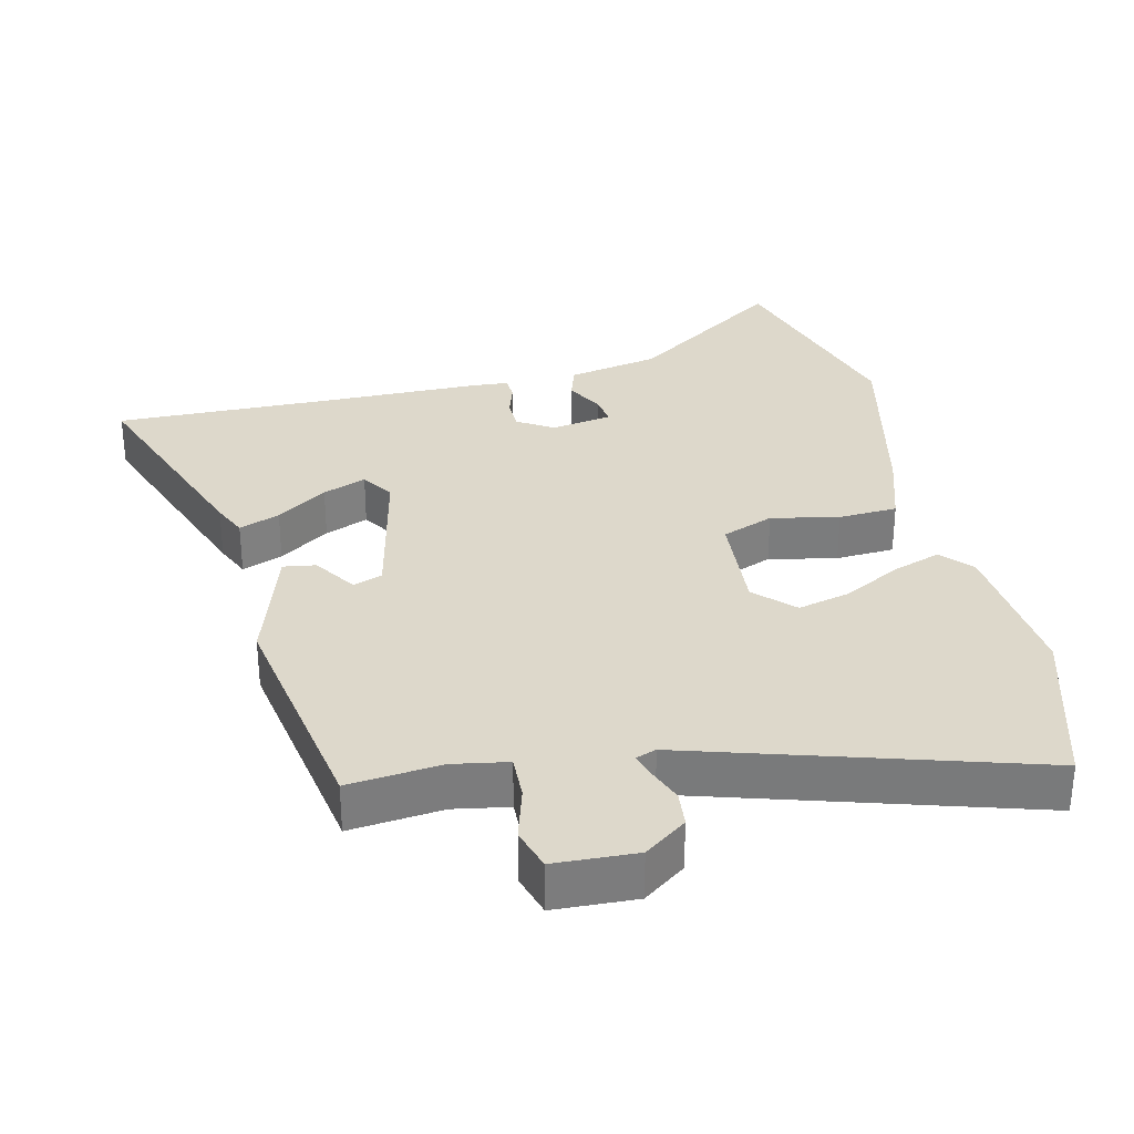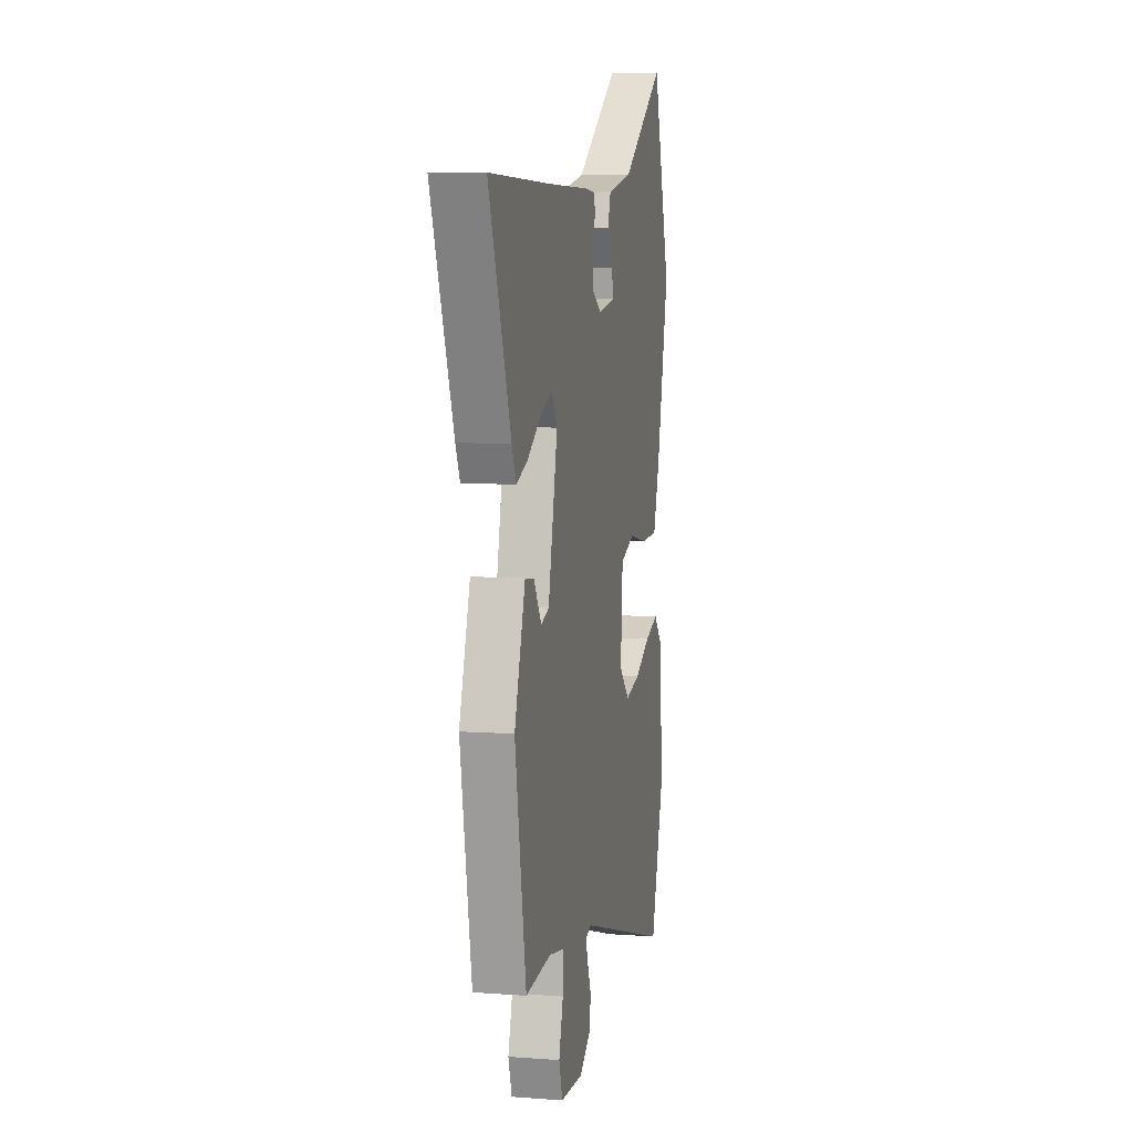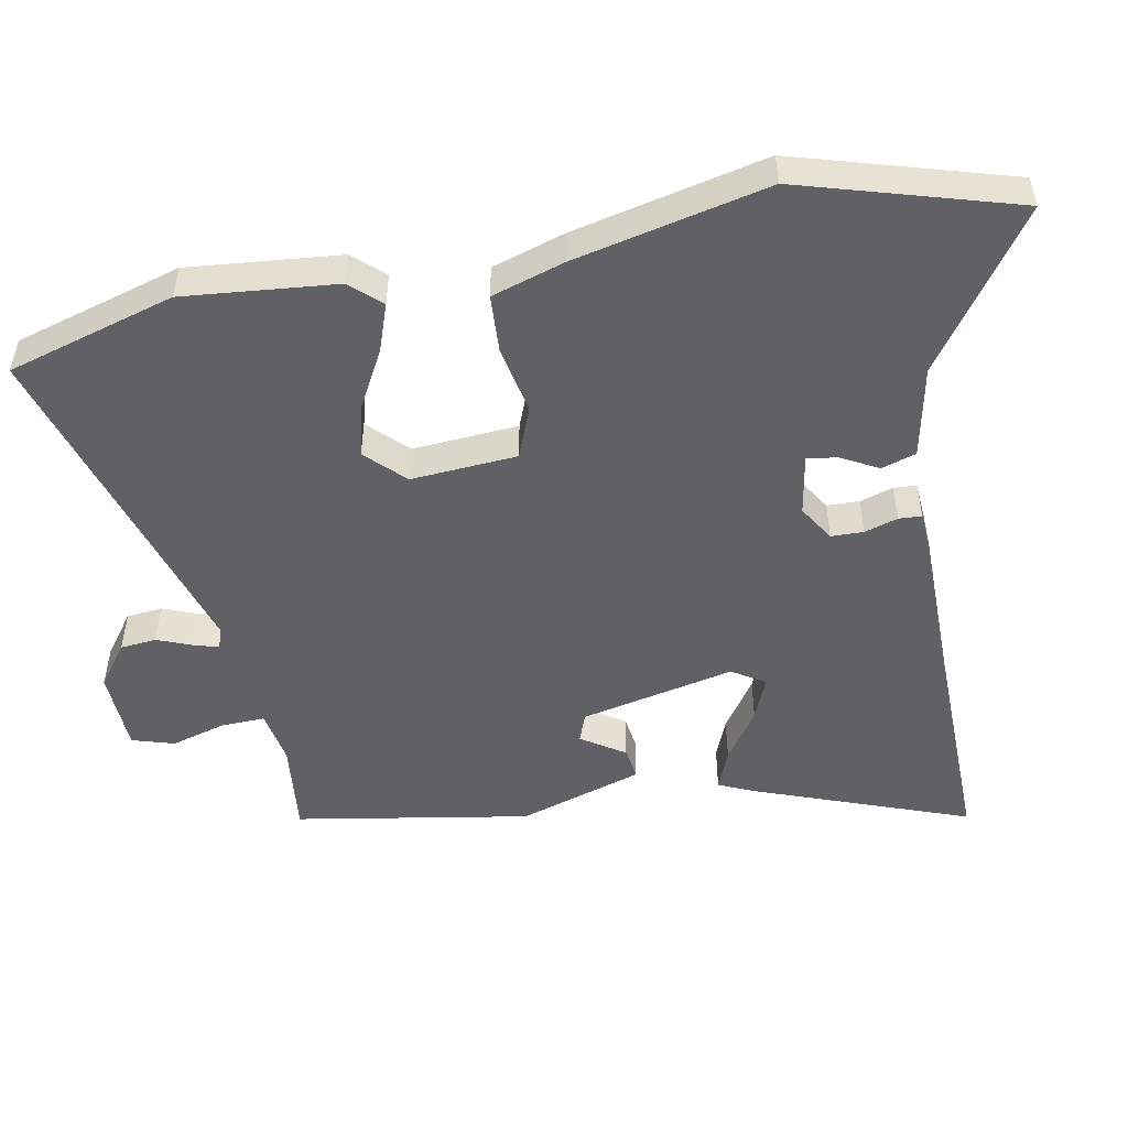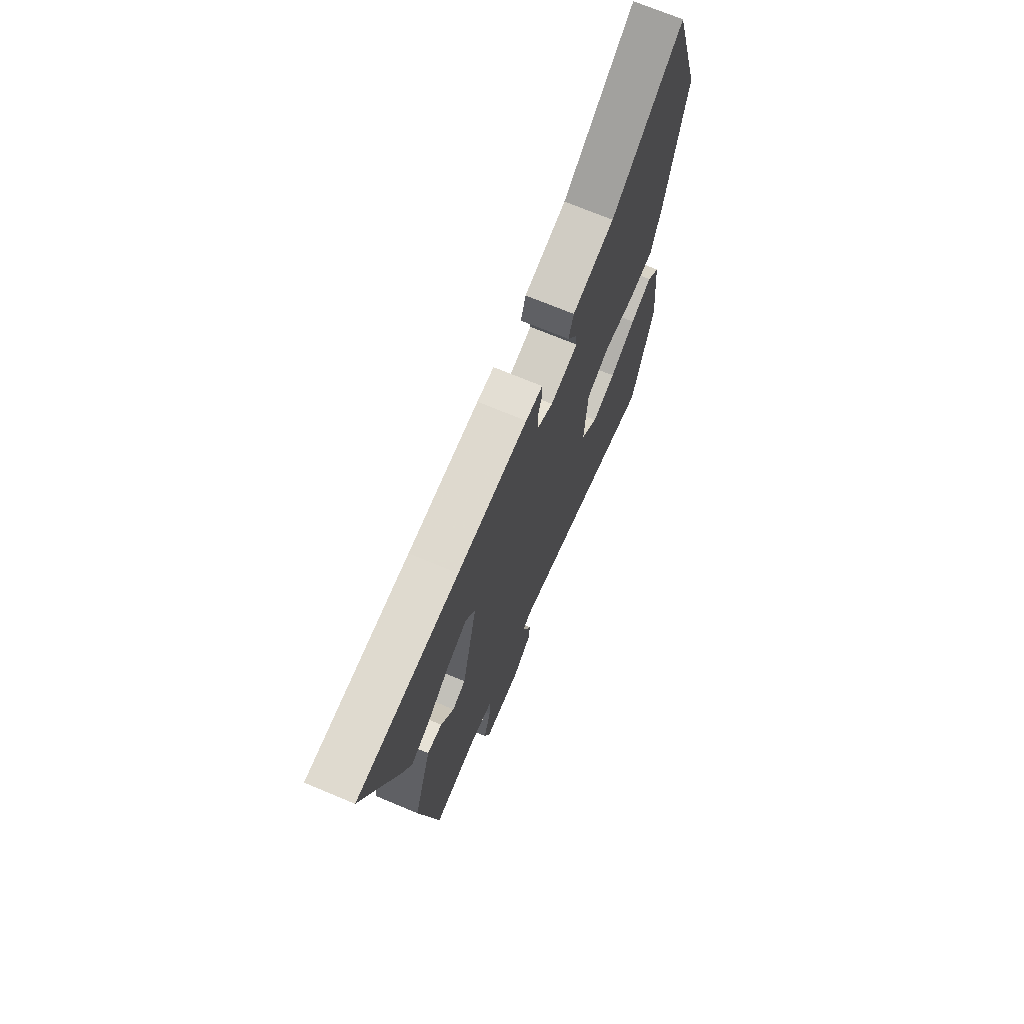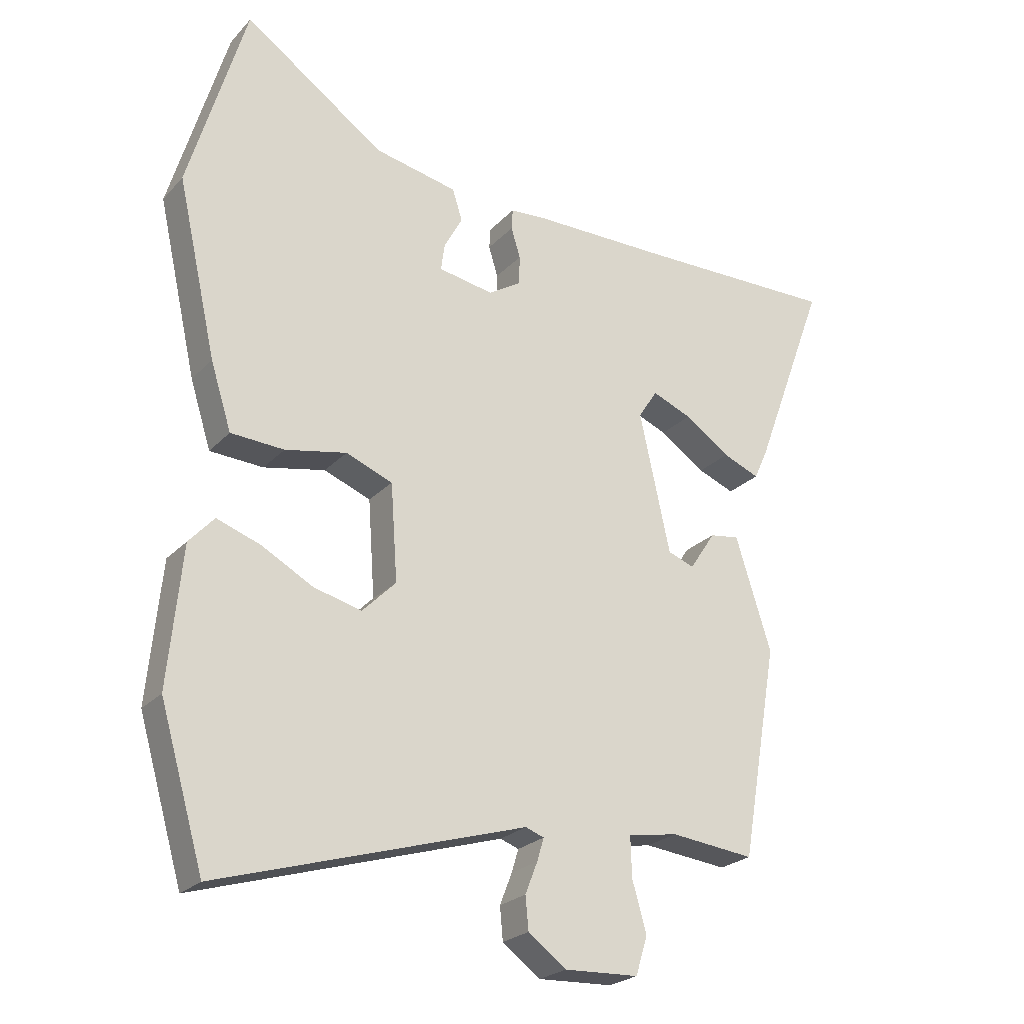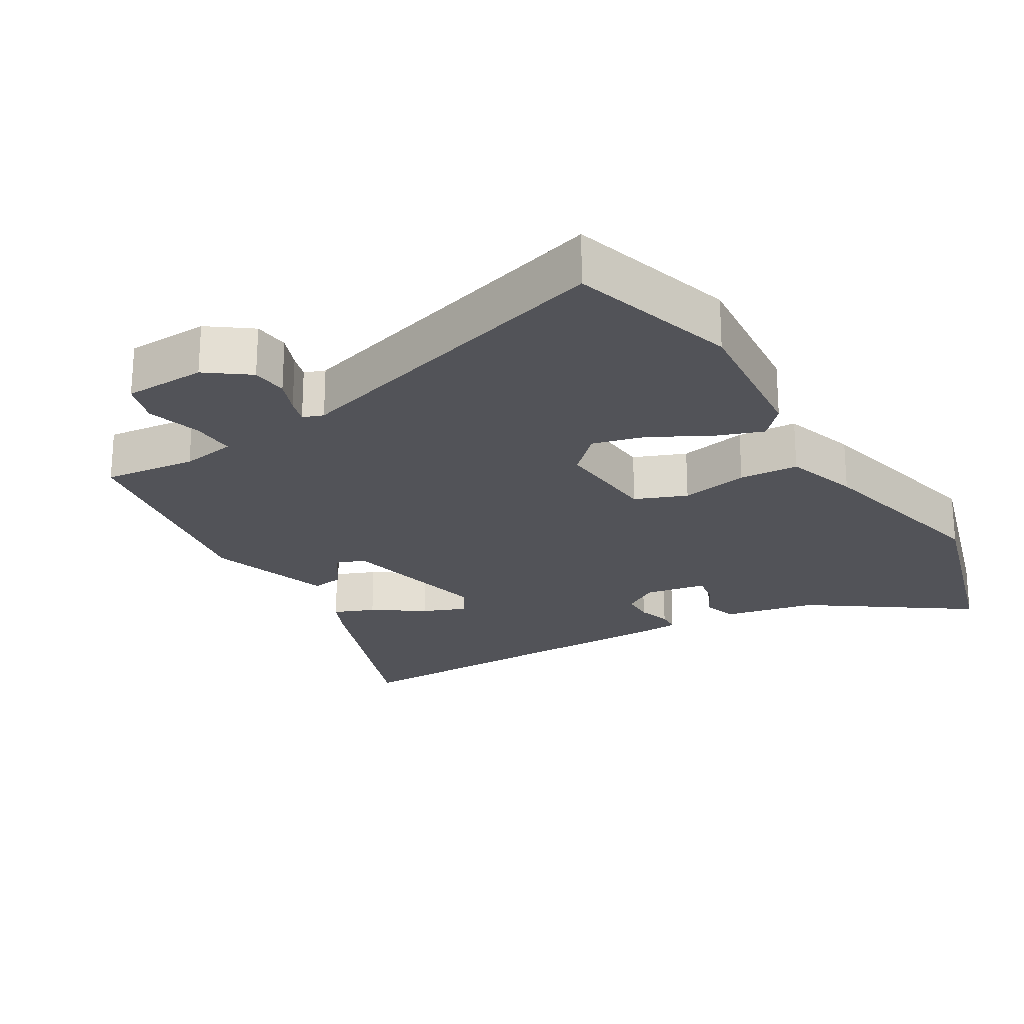
<metadata>
{"format":"obj","ext":"obj","renderer":"f3d","projection":"perspective","resolution":1024,"background":"white","views":[{"elev":31.5,"azim":167.0,"up":"+Y"},{"elev":7.1,"azim":102.2,"up":"+Z"},{"elev":-50.3,"azim":-79.2,"up":"+Y"},{"elev":71.6,"azim":112.7,"up":"+Z"},{"elev":-24.1,"azim":-31.4,"up":"+Z"},{"elev":-22.7,"azim":-149.0,"up":"+Y"}]}
</metadata>
<code>
v 0.451 0.07 -0.517
v 0.314 0.07 -0.502
v 0.233 0.07 -0.516
v 0.235 0.07 -0.581
v 0.258 0.07 -0.662
v 0.239 0.07 -0.724
v 0.118 0.07 -0.729
v 0.056 0.07 -0.683
v 0.051 0.07 -0.63
v 0.071 0.07 -0.579
v 0.082 0.07 -0.542
v 0.052 0.07 -0.531
v -0.447 0.07 -0.681
v -0.519 0.07 -0.434
v -0.497 0.07 -0.208
v -0.456 0.07 -0.163
v -0.385 0.07 -0.188
v -0.301 0.07 -0.234
v -0.223 0.07 -0.254
v -0.168 0.07 -0.199
v -0.179 0.07 -0.042
v -0.255 0.07 -0.012
v -0.355 0.07 -0.032
v -0.442 0.07 -0.027
v -0.476 0.07 0.081
v -0.54 0.07 0.366
v -0.446 0.07 0.684
v -0.217 0.07 0.523
v -0.081 0.07 0.495
v -0.065 0.07 0.444
v -0.095 0.07 0.388
v -0.101 0.07 0.344
v -0.011 0.07 0.328
v 0.042 0.07 0.361
v 0.043 0.07 0.409
v 0.028 0.07 0.458
v 0.03 0.07 0.492
v 0.085 0.07 0.496
v 0.313 0.07 0.497
v 0.64 0.07 0.502
v 0.522 0.07 0.184
v 0.499 0.07 0.133
v 0.439 0.07 0.157
v 0.365 0.07 0.208
v 0.301 0.07 0.234
v 0.27 0.07 0.186
v 0.32 0.07 -0.042
v 0.363 0.07 -0.058
v 0.405 0.07 0.006
v 0.453 0.07 0.013
v 0.511 0.07 -0.171
v 0.451 0 -0.517
v 0.314 0 -0.502
v 0.233 0 -0.516
v 0.235 0 -0.581
v 0.258 0 -0.662
v 0.239 0 -0.724
v 0.118 0 -0.729
v 0.056 0 -0.683
v 0.051 0 -0.63
v 0.071 0 -0.579
v 0.082 0 -0.542
v 0.052 0 -0.531
v -0.447 0 -0.681
v -0.519 0 -0.434
v -0.497 0 -0.208
v -0.456 0 -0.163
v -0.385 0 -0.188
v -0.301 0 -0.234
v -0.223 0 -0.254
v -0.168 0 -0.199
v -0.179 0 -0.042
v -0.255 0 -0.012
v -0.355 0 -0.032
v -0.442 0 -0.027
v -0.476 0 0.081
v -0.54 0 0.366
v -0.446 0 0.684
v -0.217 0 0.523
v -0.081 0 0.495
v -0.065 0 0.444
v -0.095 0 0.388
v -0.101 0 0.344
v -0.011 0 0.328
v 0.042 0 0.361
v 0.043 0 0.409
v 0.028 0 0.458
v 0.03 0 0.492
v 0.085 0 0.496
v 0.313 0 0.497
v 0.64 0 0.502
v 0.522 0 0.184
v 0.499 0 0.133
v 0.439 0 0.157
v 0.365 0 0.208
v 0.301 0 0.234
v 0.27 0 0.186
v 0.32 0 -0.042
v 0.363 0 -0.058
v 0.405 0 0.006
v 0.453 0 0.013
v 0.511 0 -0.171
f 51 1 2
f 50 51 2
f 49 50 2
f 48 49 2
f 47 48 2 3
f 46 47 3
f 42 43 44
f 41 42 44
f 40 41 44
f 39 40 44
f 39 44 45
f 38 39 45
f 37 38 45
f 36 37 45
f 35 36 45
f 34 35 45 46
f 28 29 30 31
f 28 31 32
f 27 28 32
f 26 27 32
f 25 26 32
f 24 25 32
f 23 24 32
f 22 23 32
f 21 22 32 33
f 16 17 18
f 15 16 18
f 14 15 18
f 13 14 18
f 12 13 18
f 11 12 18 19
f 8 9 10
f 7 8 10
f 6 7 10
f 5 6 10
f 4 5 10
f 3 4 10 11
f 46 3 11
f 34 46 11
f 33 34 11
f 21 33 11
f 20 21 11
f 11 19 20
f 53 52 102
f 53 102 101
f 53 101 100
f 53 100 99
f 54 53 99 98
f 54 98 97
f 95 94 93
f 95 93 92
f 95 92 91
f 95 91 90
f 96 95 90
f 96 90 89
f 96 89 88
f 96 88 87
f 96 87 86
f 97 96 86 85
f 82 81 80 79
f 83 82 79
f 83 79 78
f 83 78 77
f 83 77 76
f 83 76 75
f 83 75 74
f 83 74 73
f 84 83 73 72
f 69 68 67
f 69 67 66
f 69 66 65
f 69 65 64
f 69 64 63
f 70 69 63 62
f 61 60 59
f 61 59 58
f 61 58 57
f 61 57 56
f 61 56 55
f 62 61 55 54
f 62 54 97
f 62 97 85
f 62 85 84
f 62 84 72
f 62 72 71
f 71 70 62
f 1 52 53 2
f 2 53 54 3
f 3 54 55 4
f 4 55 56 5
f 5 56 57 6
f 6 57 58 7
f 7 58 59 8
f 8 59 60 9
f 9 60 61 10
f 10 61 62 11
f 11 62 63 12
f 12 63 64 13
f 13 64 65 14
f 14 65 66 15
f 15 66 67 16
f 16 67 68 17
f 17 68 69 18
f 18 69 70 19
f 19 70 71 20
f 20 71 72 21
f 21 72 73 22
f 22 73 74 23
f 23 74 75 24
f 24 75 76 25
f 25 76 77 26
f 26 77 78 27
f 27 78 79 28
f 28 79 80 29
f 29 80 81 30
f 30 81 82 31
f 31 82 83 32
f 32 83 84 33
f 33 84 85 34
f 34 85 86 35
f 35 86 87 36
f 36 87 88 37
f 37 88 89 38
f 38 89 90 39
f 39 90 91 40
f 40 91 92 41
f 41 92 93 42
f 42 93 94 43
f 43 94 95 44
f 44 95 96 45
f 45 96 97 46
f 46 97 98 47
f 47 98 99 48
f 48 99 100 49
f 49 100 101 50
f 50 101 102 51
f 51 102 52 1

</code>
